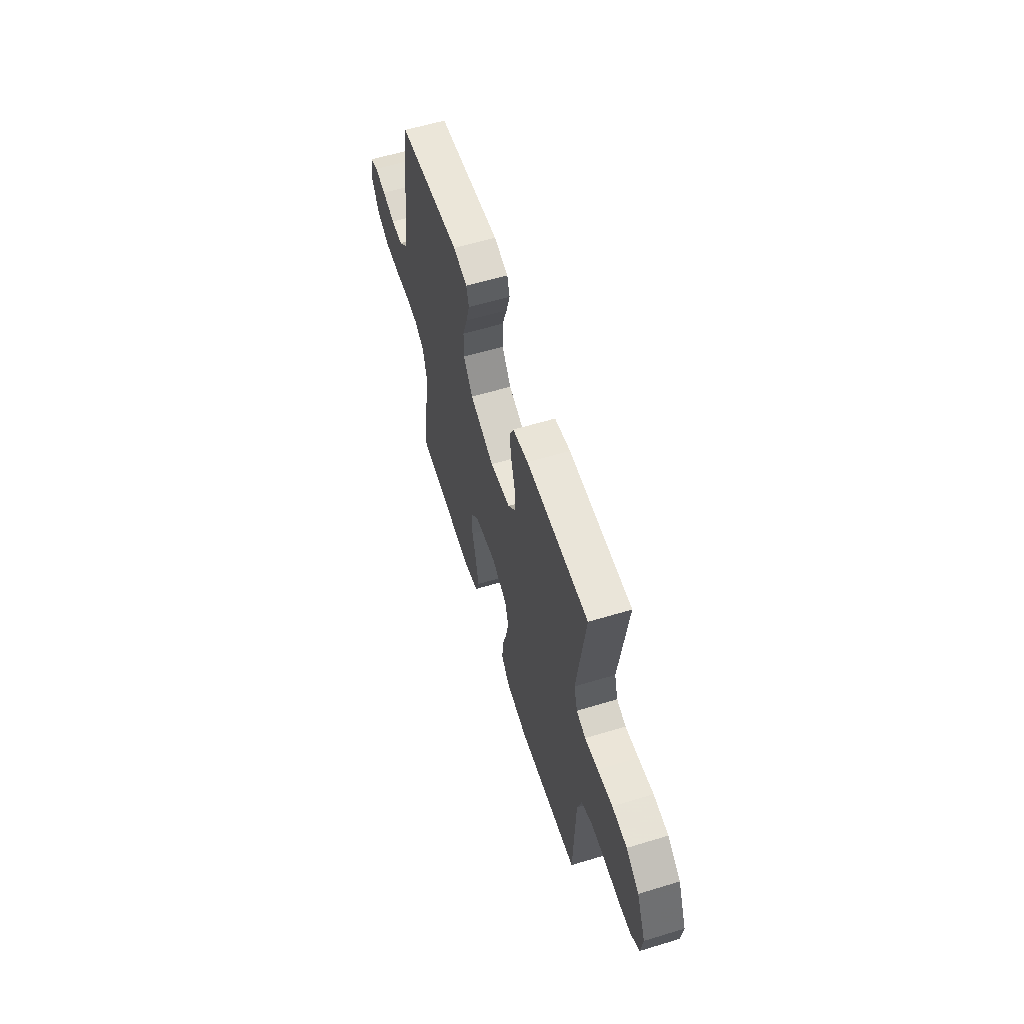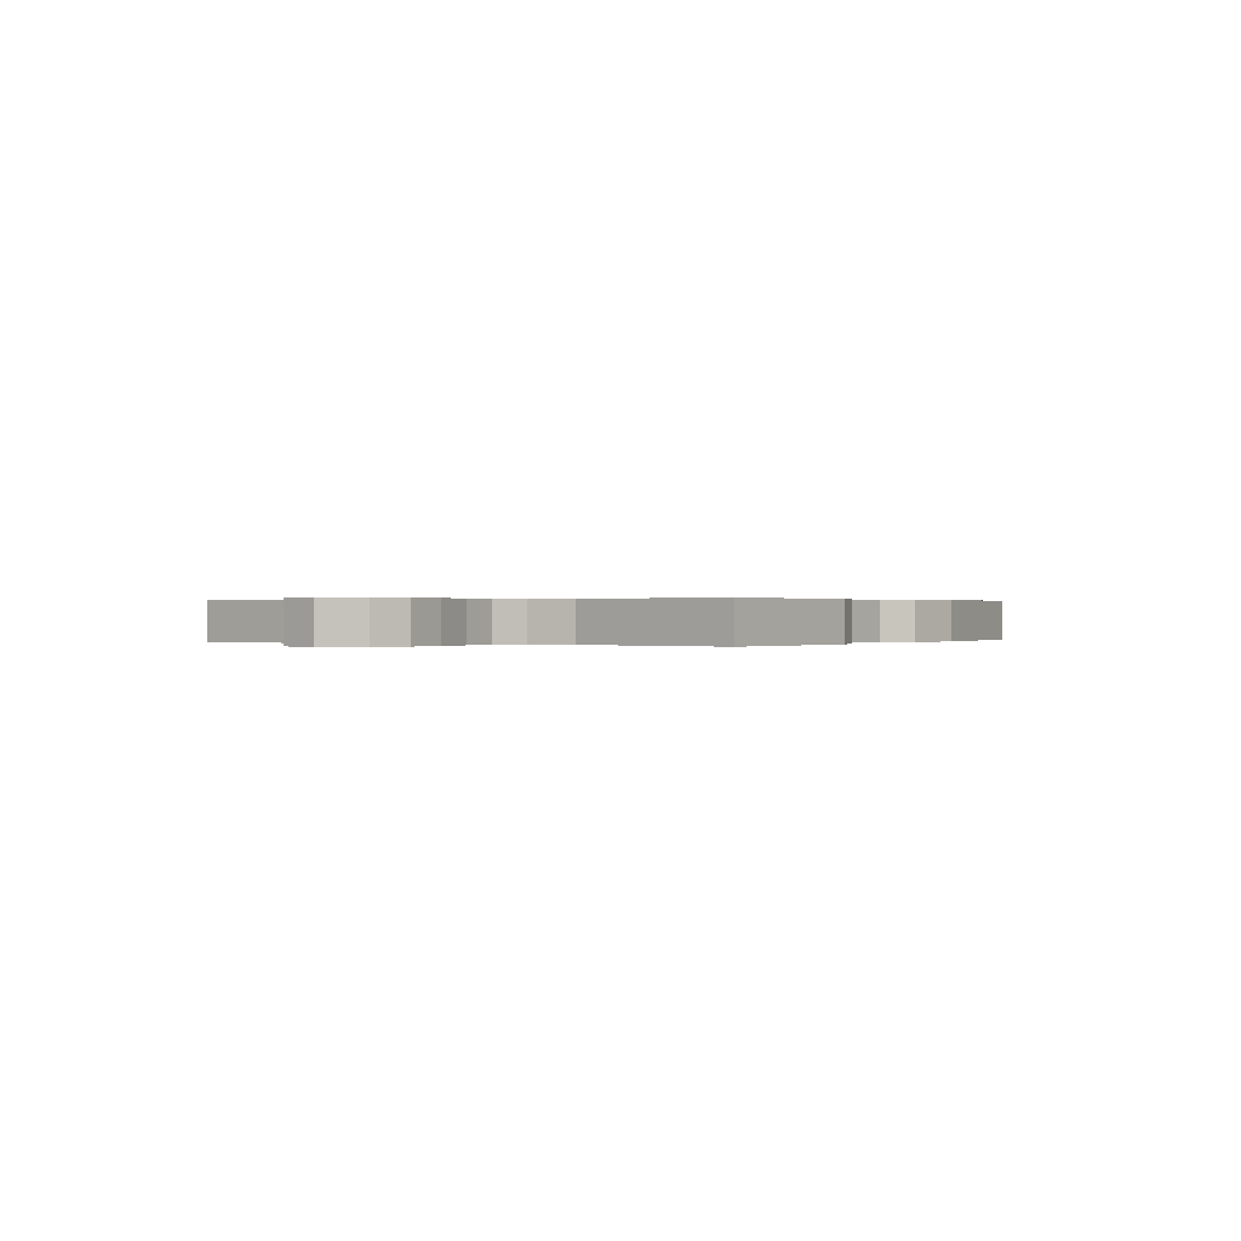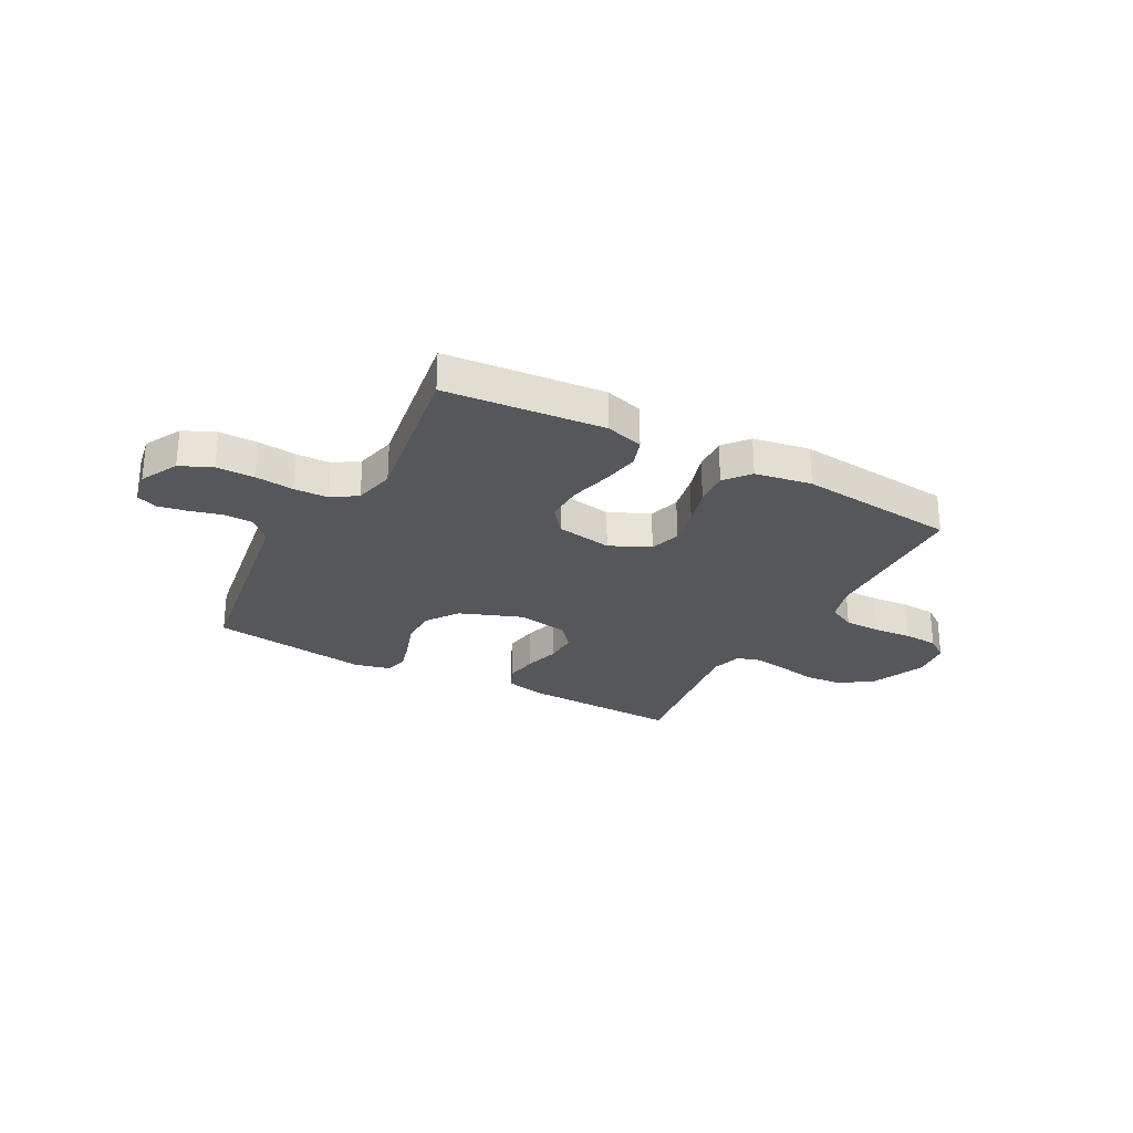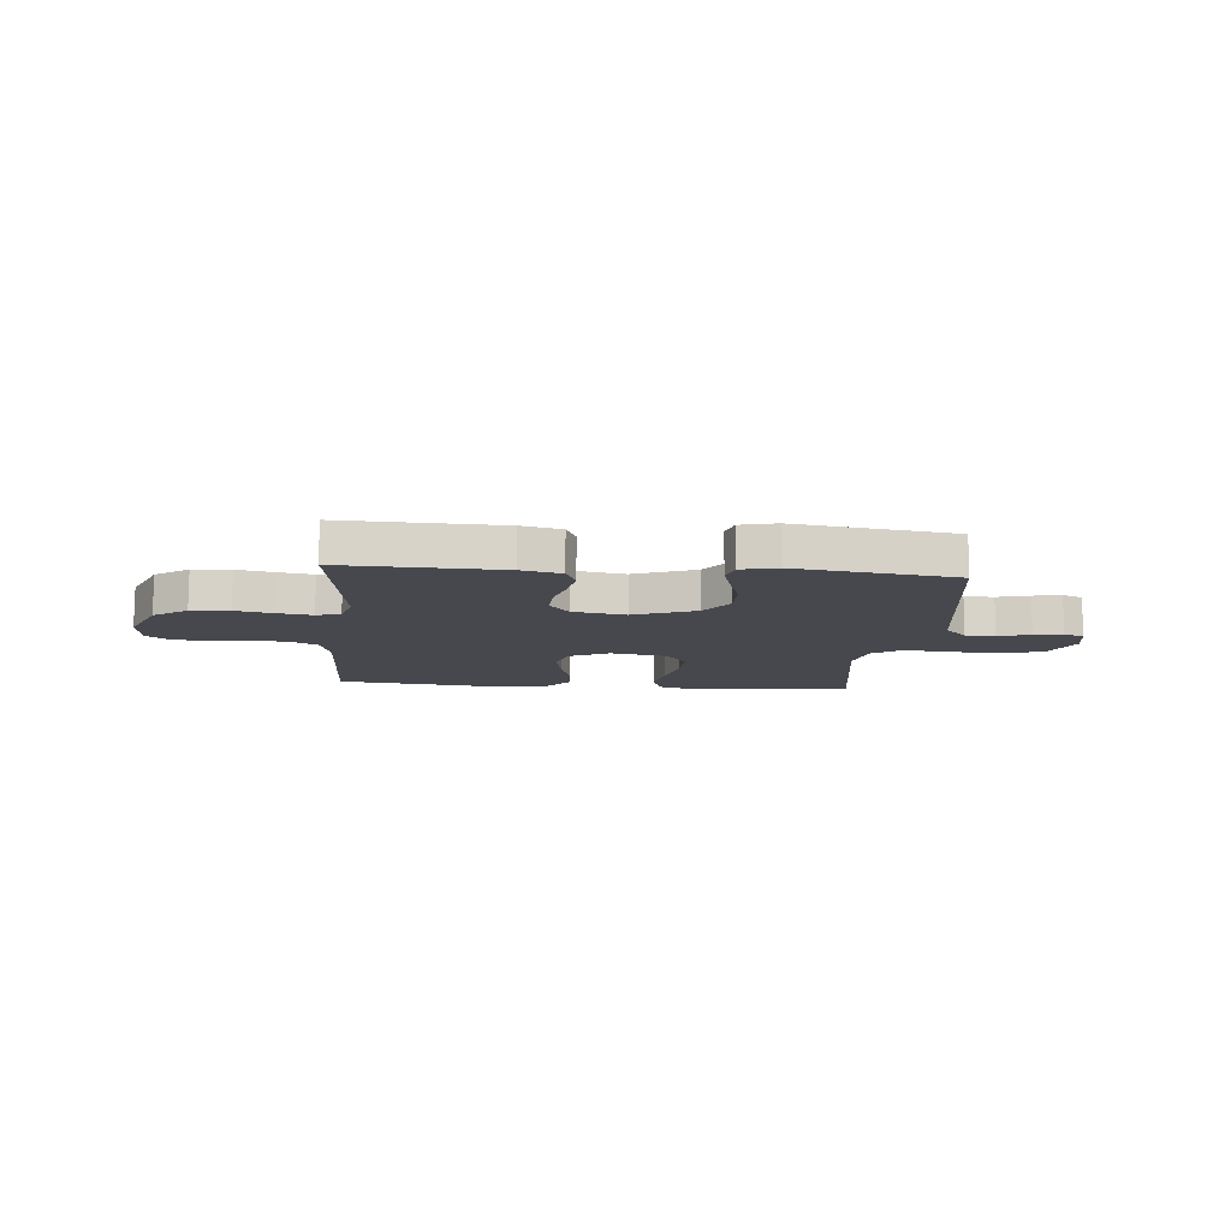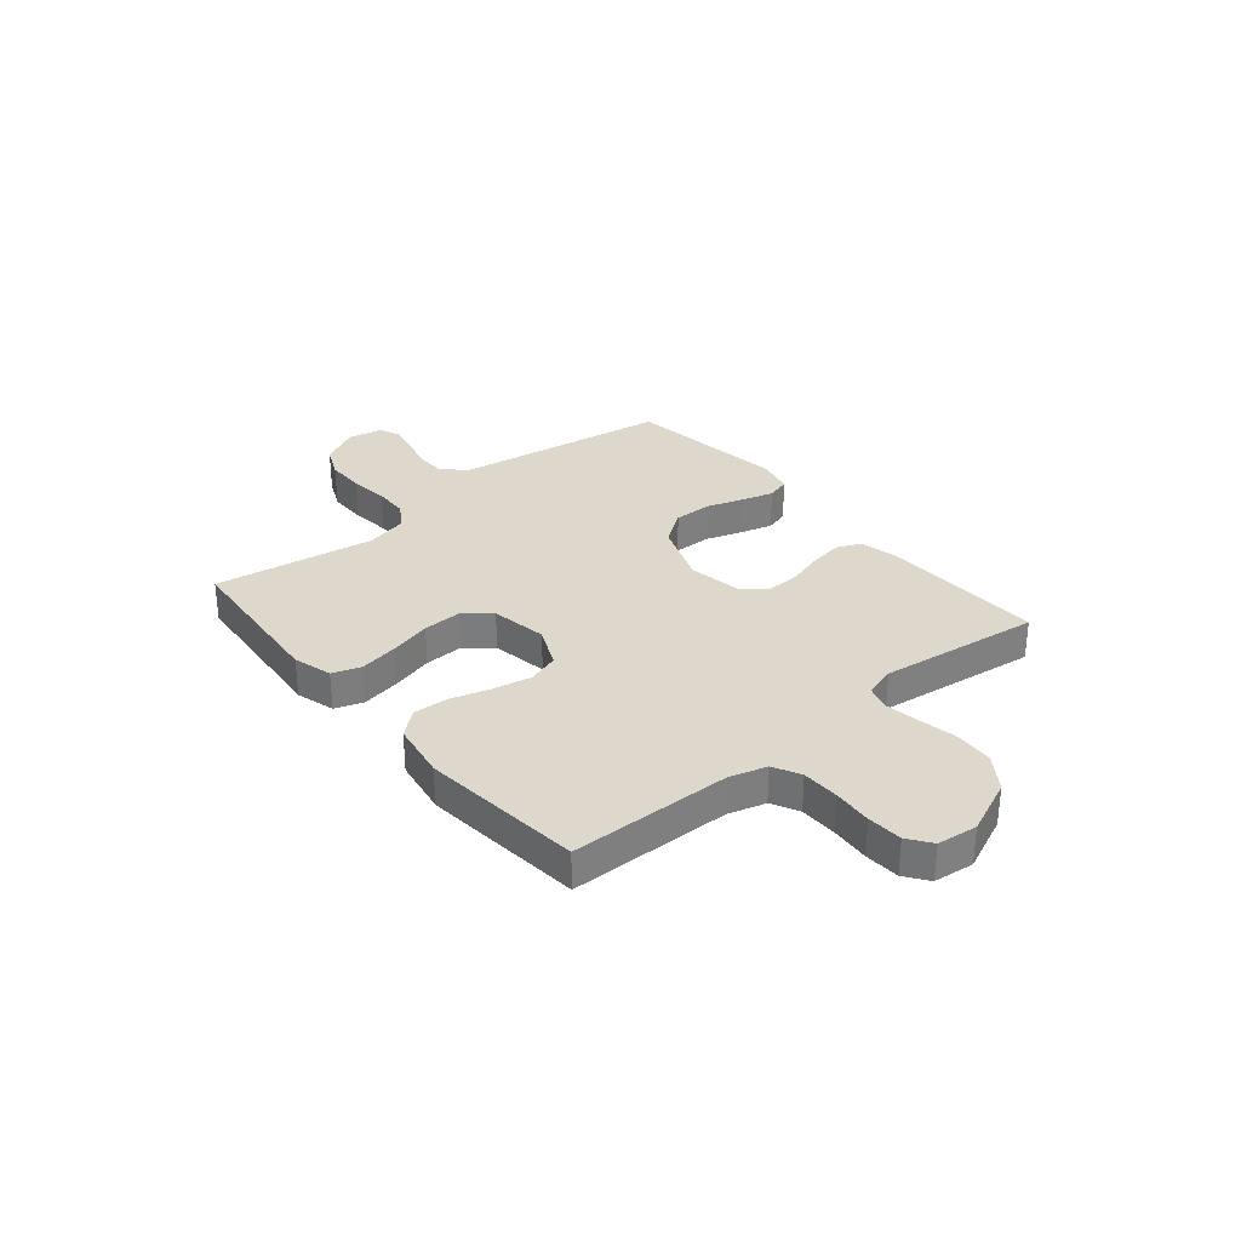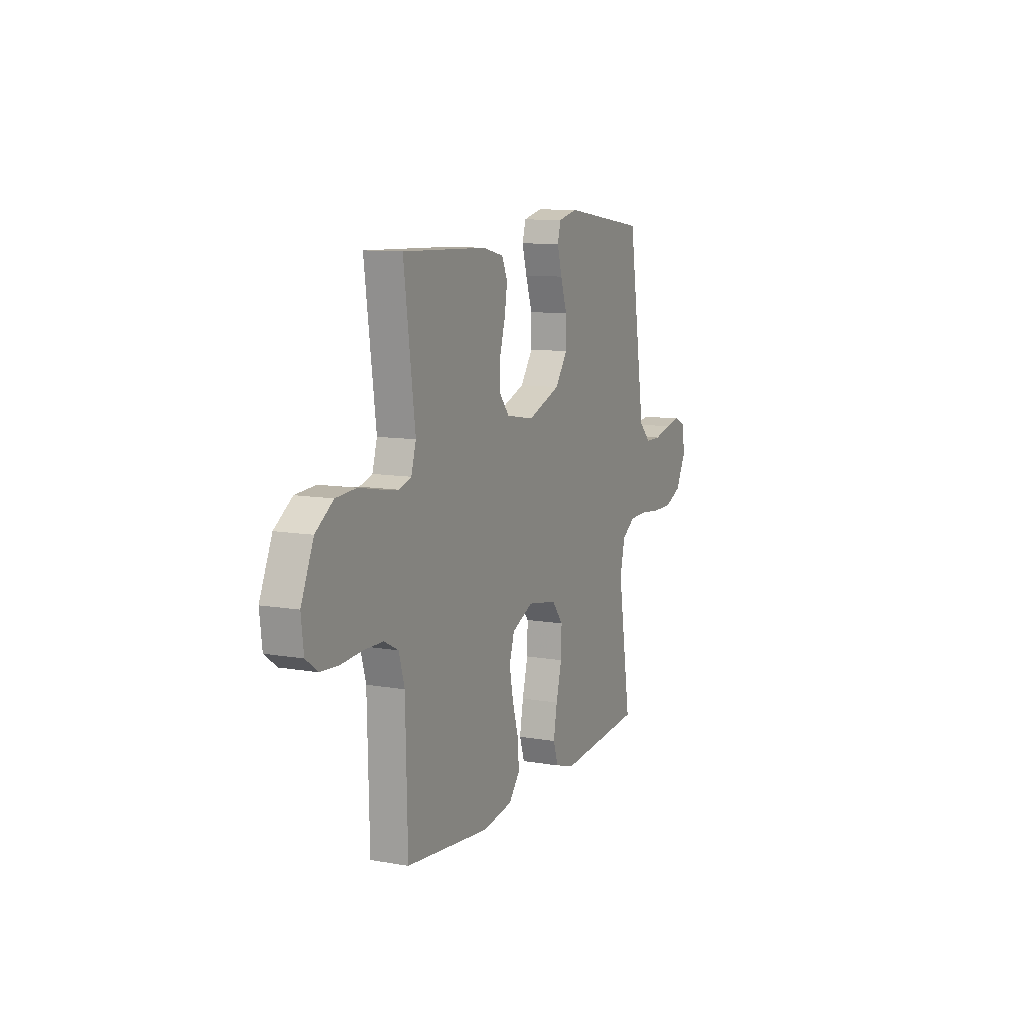
<metadata>
{"format":"obj","ext":"obj","renderer":"f3d","projection":"perspective","resolution":1024,"background":"white","views":[{"elev":59.5,"azim":-107.3,"up":"+Z"},{"elev":0.2,"azim":121.8,"up":"+Y"},{"elev":-27.2,"azim":151.8,"up":"+Y"},{"elev":-11.9,"azim":-5.1,"up":"+Y"},{"elev":31.5,"azim":-129.8,"up":"+Y"},{"elev":10.2,"azim":-65.9,"up":"+Z"}]}
</metadata>
<code>
v -0.5 0.07 -0.5
v -0.507 0.07 -0.2
v -0.527 0.07 -0.131
v -0.578 0.07 -0.105
v -0.647 0.07 -0.104
v -0.72 0.07 -0.11
v -0.785 0.07 -0.106
v -0.828 0.07 -0.075
v -0.837 0.07 0
v -0.793 0.07 0.103
v -0.73 0.07 0.147
v -0.658 0.07 0.152
v -0.585 0.07 0.138
v -0.522 0.07 0.128
v -0.477 0.07 0.142
v -0.46 0.07 0.2
v -0.5 0.07 0.5
v -0.2 0.07 0.491
v -0.125 0.07 0.474
v -0.105 0.07 0.429
v -0.115 0.07 0.367
v -0.134 0.07 0.301
v -0.136 0.07 0.239
v -0.099 0.07 0.194
v 0 0.07 0.177
v 0.117 0.07 0.221
v 0.161 0.07 0.283
v 0.16 0.07 0.353
v 0.137 0.07 0.422
v 0.12 0.07 0.482
v 0.132 0.07 0.525
v 0.2 0.07 0.541
v 0.5 0.07 0.5
v 0.546 0.07 0.2
v 0.562 0.07 0.098
v 0.603 0.07 0.057
v 0.659 0.07 0.056
v 0.72 0.07 0.072
v 0.774 0.07 0.082
v 0.813 0.07 0.066
v 0.825 0.07 0
v 0.788 0.07 -0.071
v 0.728 0.07 -0.098
v 0.656 0.07 -0.098
v 0.583 0.07 -0.09
v 0.518 0.07 -0.092
v 0.471 0.07 -0.123
v 0.453 0.07 -0.2
v 0.5 0.07 -0.5
v 0.2 0.07 -0.526
v 0.128 0.07 -0.505
v 0.11 0.07 -0.452
v 0.123 0.07 -0.38
v 0.143 0.07 -0.302
v 0.145 0.07 -0.231
v 0.105 0.07 -0.181
v 0 0.07 -0.163
v -0.076 0.07 -0.198
v -0.094 0.07 -0.256
v -0.08 0.07 -0.327
v -0.058 0.07 -0.401
v -0.054 0.07 -0.466
v -0.093 0.07 -0.513
v -0.2 0.07 -0.531
v -0.5 0 -0.5
v -0.507 0 -0.2
v -0.527 0 -0.131
v -0.578 0 -0.105
v -0.647 0 -0.104
v -0.72 0 -0.11
v -0.785 0 -0.106
v -0.828 0 -0.075
v -0.837 0 0
v -0.793 0 0.103
v -0.73 0 0.147
v -0.658 0 0.152
v -0.585 0 0.138
v -0.522 0 0.128
v -0.477 0 0.142
v -0.46 0 0.2
v -0.5 0 0.5
v -0.2 0 0.491
v -0.125 0 0.474
v -0.105 0 0.429
v -0.115 0 0.367
v -0.134 0 0.301
v -0.136 0 0.239
v -0.099 0 0.194
v 0 0 0.177
v 0.117 0 0.221
v 0.161 0 0.283
v 0.16 0 0.353
v 0.137 0 0.422
v 0.12 0 0.482
v 0.132 0 0.525
v 0.2 0 0.541
v 0.5 0 0.5
v 0.546 0 0.2
v 0.562 0 0.098
v 0.603 0 0.057
v 0.659 0 0.056
v 0.72 0 0.072
v 0.774 0 0.082
v 0.813 0 0.066
v 0.825 0 0
v 0.788 0 -0.071
v 0.728 0 -0.098
v 0.656 0 -0.098
v 0.583 0 -0.09
v 0.518 0 -0.092
v 0.471 0 -0.123
v 0.453 0 -0.2
v 0.5 0 -0.5
v 0.2 0 -0.526
v 0.128 0 -0.505
v 0.11 0 -0.452
v 0.123 0 -0.38
v 0.143 0 -0.302
v 0.145 0 -0.231
v 0.105 0 -0.181
v 0 0 -0.163
v -0.076 0 -0.198
v -0.094 0 -0.256
v -0.08 0 -0.327
v -0.058 0 -0.401
v -0.054 0 -0.466
v -0.093 0 -0.513
v -0.2 0 -0.531
f 63 64 1 2
f 60 61 62 63
f 59 60 63 2
f 58 59 2 3
f 57 58 3 4
f 51 52 53 54
f 49 50 51 54
f 48 49 54 55
f 47 48 55 56
f 42 43 44 45
f 42 45 46
f 41 42 46
f 40 41 46
f 37 38 39 40
f 37 40 46
f 36 37 46 47
f 31 32 33 34
f 31 34 35
f 28 29 30 31
f 28 31 35 36
f 19 20 21 22
f 17 18 19 22
f 16 17 22 23
f 15 16 23 24
f 10 11 12 13
f 10 13 14
f 9 10 14
f 5 6 7 8
f 4 5 8 9
f 57 4 9 14
f 27 28 36 47
f 26 27 47 56
f 25 26 56 57
f 24 25 57
f 14 15 24 57
f 66 65 128 127
f 127 126 125 124
f 66 127 124 123
f 67 66 123 122
f 68 67 122 121
f 118 117 116 115
f 118 115 114 113
f 119 118 113 112
f 120 119 112 111
f 109 108 107 106
f 110 109 106
f 110 106 105
f 110 105 104
f 104 103 102 101
f 110 104 101
f 111 110 101 100
f 98 97 96 95
f 99 98 95
f 95 94 93 92
f 100 99 95 92
f 86 85 84 83
f 86 83 82 81
f 87 86 81 80
f 88 87 80 79
f 77 76 75 74
f 78 77 74
f 78 74 73
f 72 71 70 69
f 73 72 69 68
f 78 73 68 121
f 111 100 92 91
f 120 111 91 90
f 121 120 90 89
f 121 89 88
f 121 88 79 78
f 1 65 66 2
f 2 66 67 3
f 3 67 68 4
f 4 68 69 5
f 5 69 70 6
f 6 70 71 7
f 7 71 72 8
f 8 72 73 9
f 9 73 74 10
f 10 74 75 11
f 11 75 76 12
f 12 76 77 13
f 13 77 78 14
f 14 78 79 15
f 15 79 80 16
f 16 80 81 17
f 17 81 82 18
f 18 82 83 19
f 19 83 84 20
f 20 84 85 21
f 21 85 86 22
f 22 86 87 23
f 23 87 88 24
f 24 88 89 25
f 25 89 90 26
f 26 90 91 27
f 27 91 92 28
f 28 92 93 29
f 29 93 94 30
f 30 94 95 31
f 31 95 96 32
f 32 96 97 33
f 33 97 98 34
f 34 98 99 35
f 35 99 100 36
f 36 100 101 37
f 37 101 102 38
f 38 102 103 39
f 39 103 104 40
f 40 104 105 41
f 41 105 106 42
f 42 106 107 43
f 43 107 108 44
f 44 108 109 45
f 45 109 110 46
f 46 110 111 47
f 47 111 112 48
f 48 112 113 49
f 49 113 114 50
f 50 114 115 51
f 51 115 116 52
f 52 116 117 53
f 53 117 118 54
f 54 118 119 55
f 55 119 120 56
f 56 120 121 57
f 57 121 122 58
f 58 122 123 59
f 59 123 124 60
f 60 124 125 61
f 61 125 126 62
f 62 126 127 63
f 63 127 128 64
f 64 128 65 1

</code>
